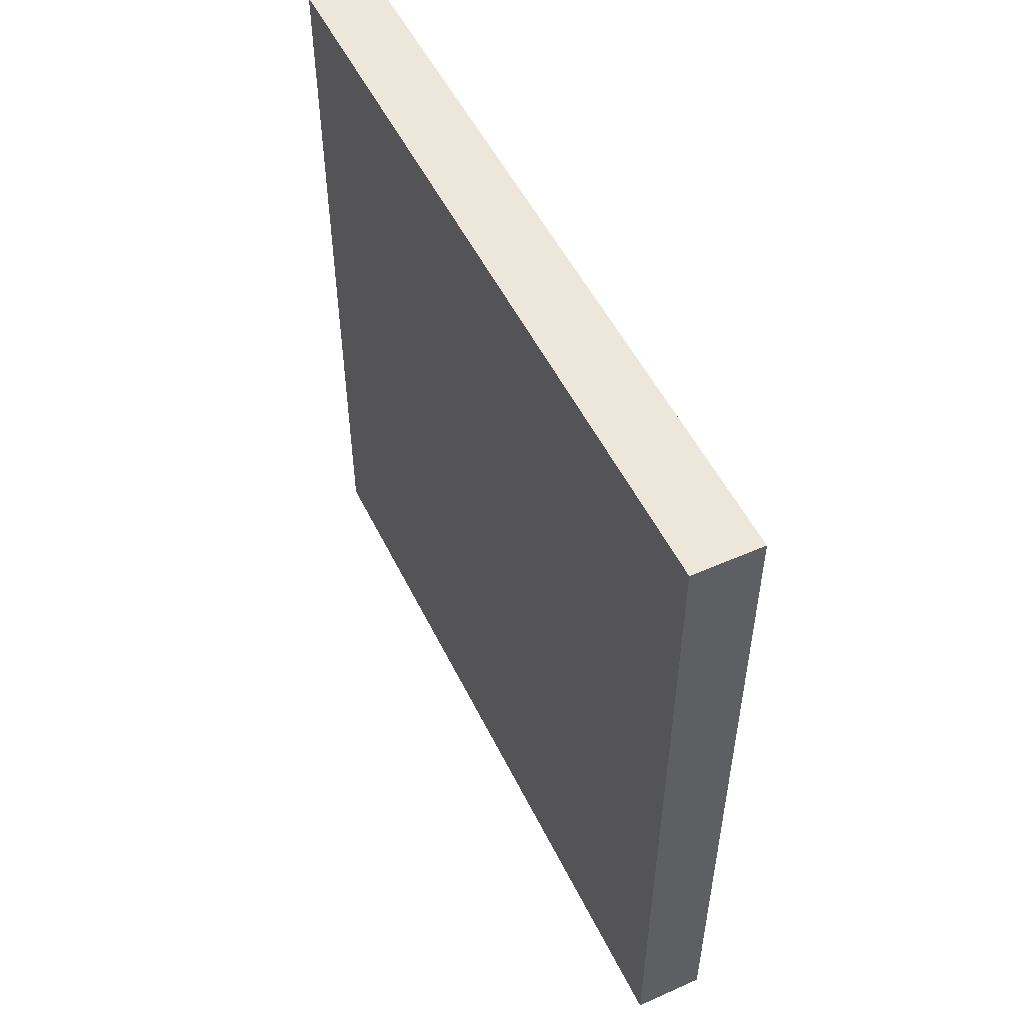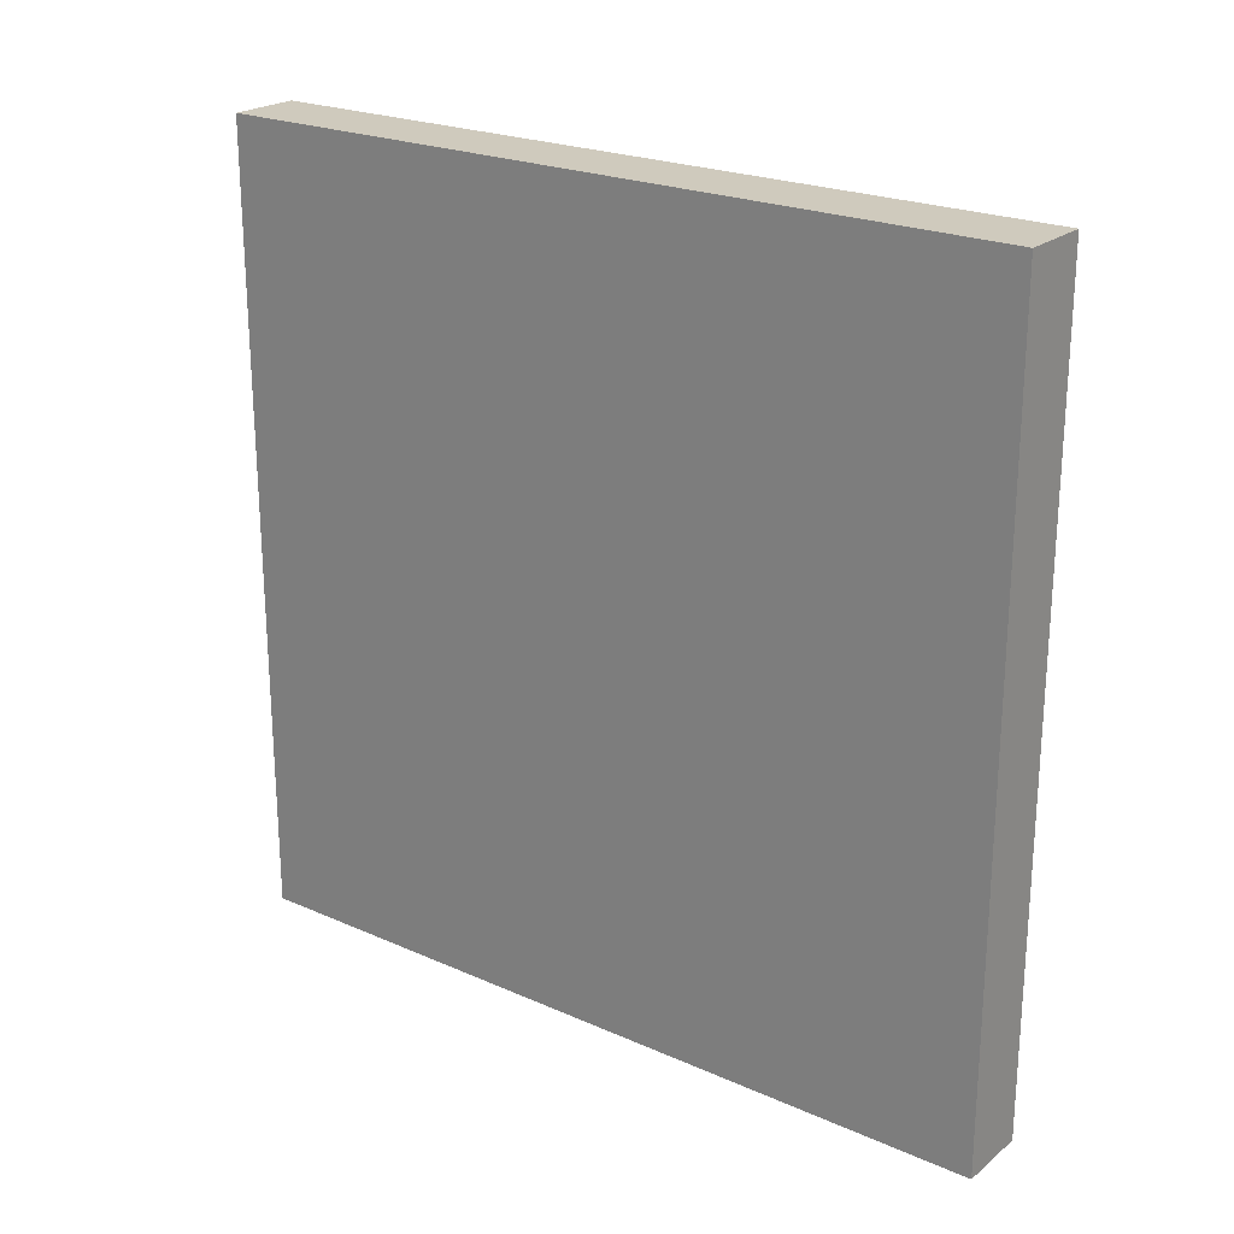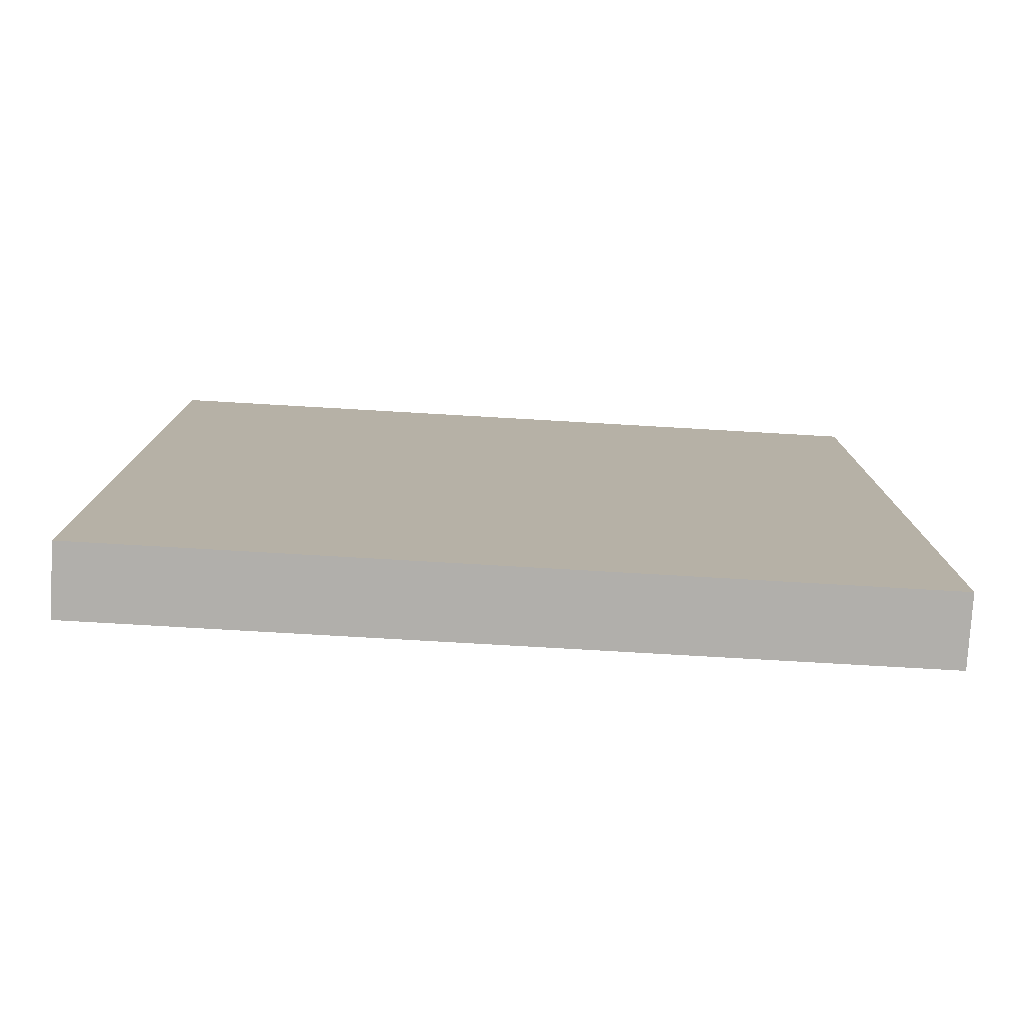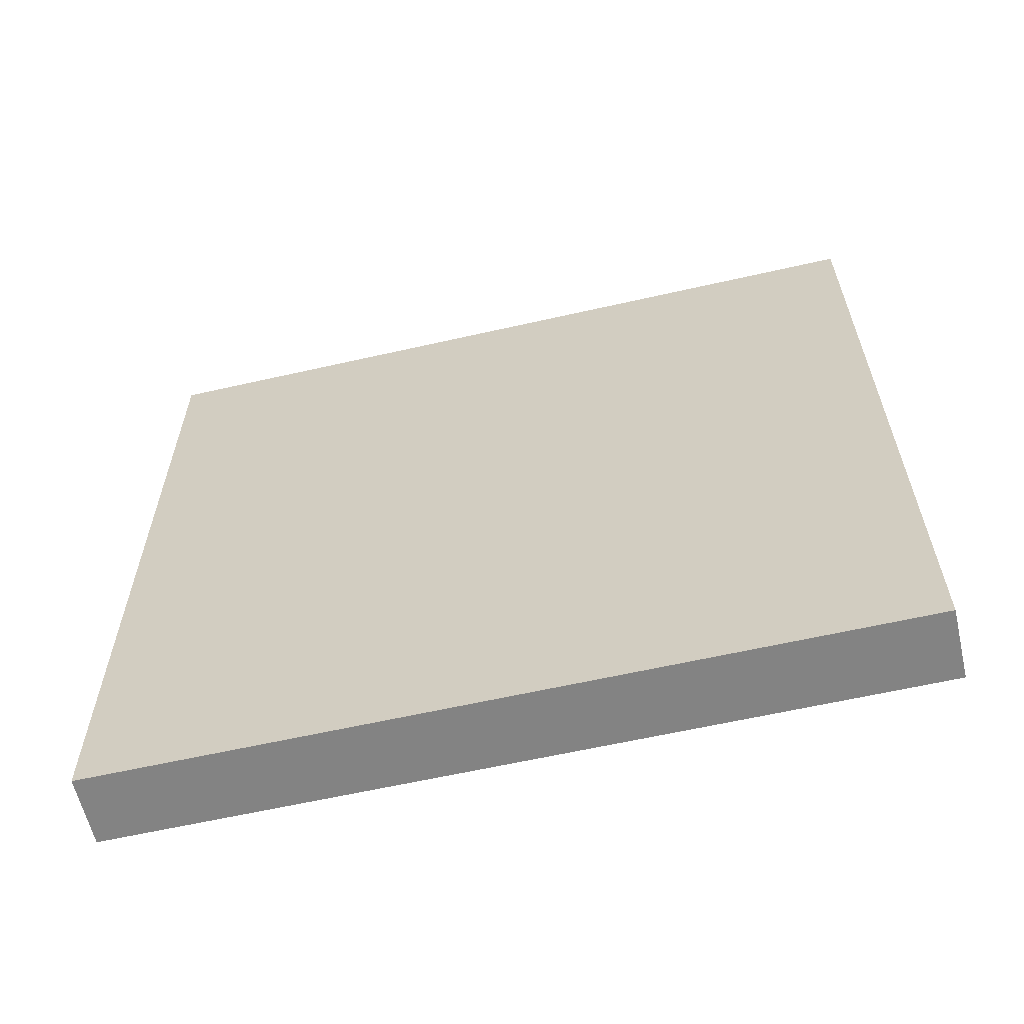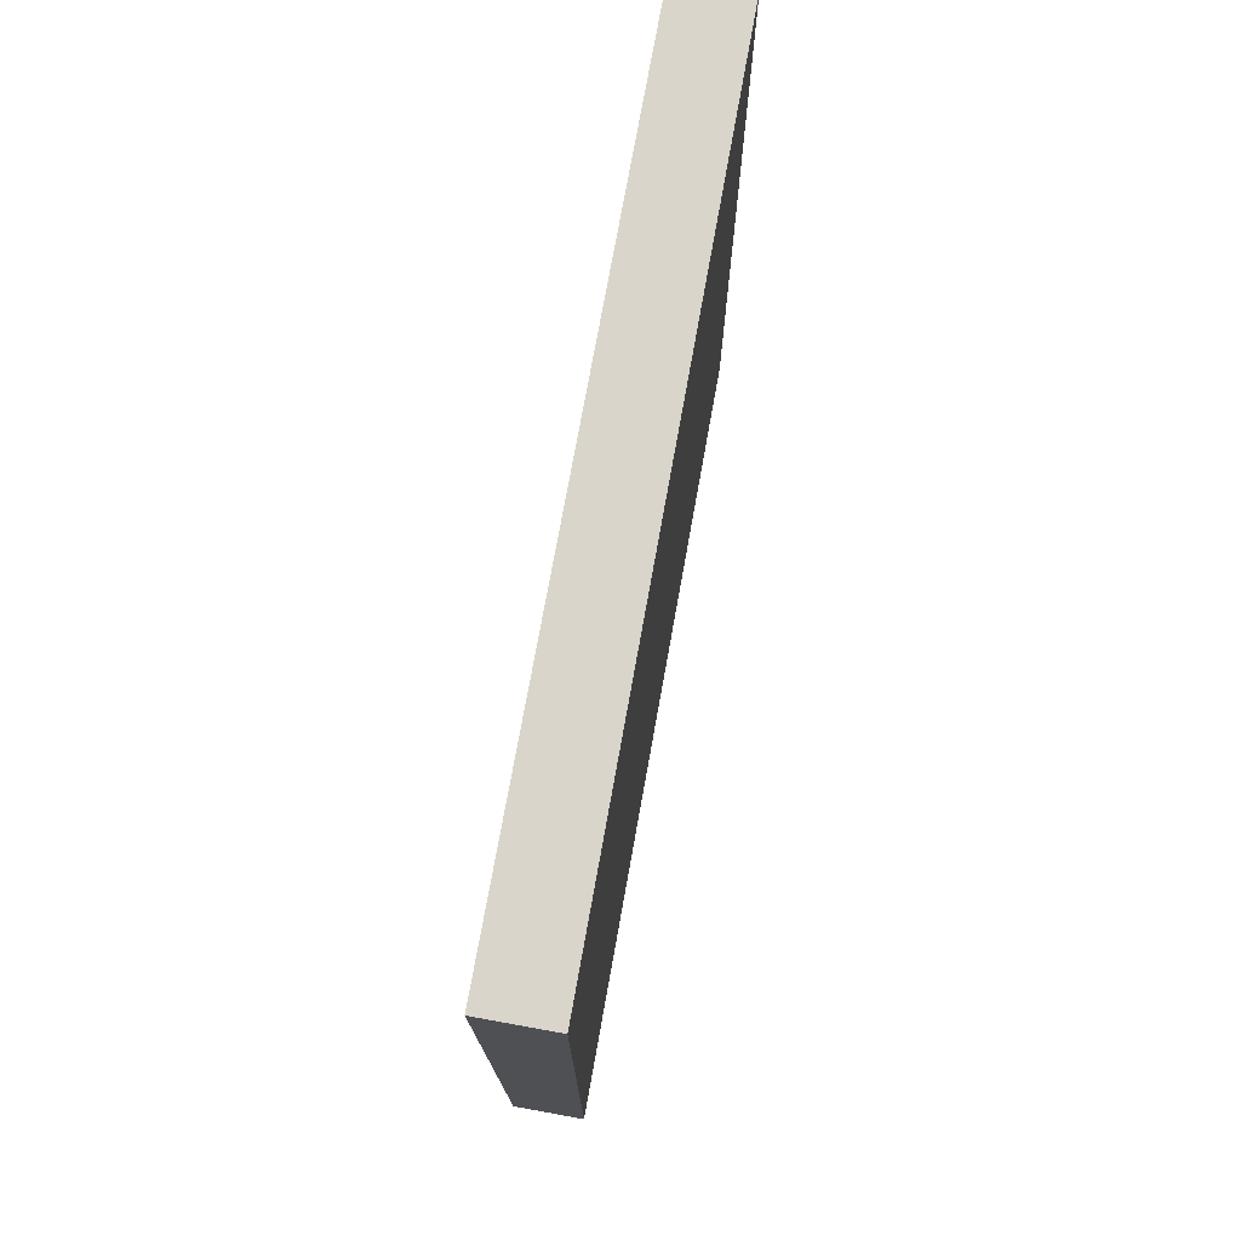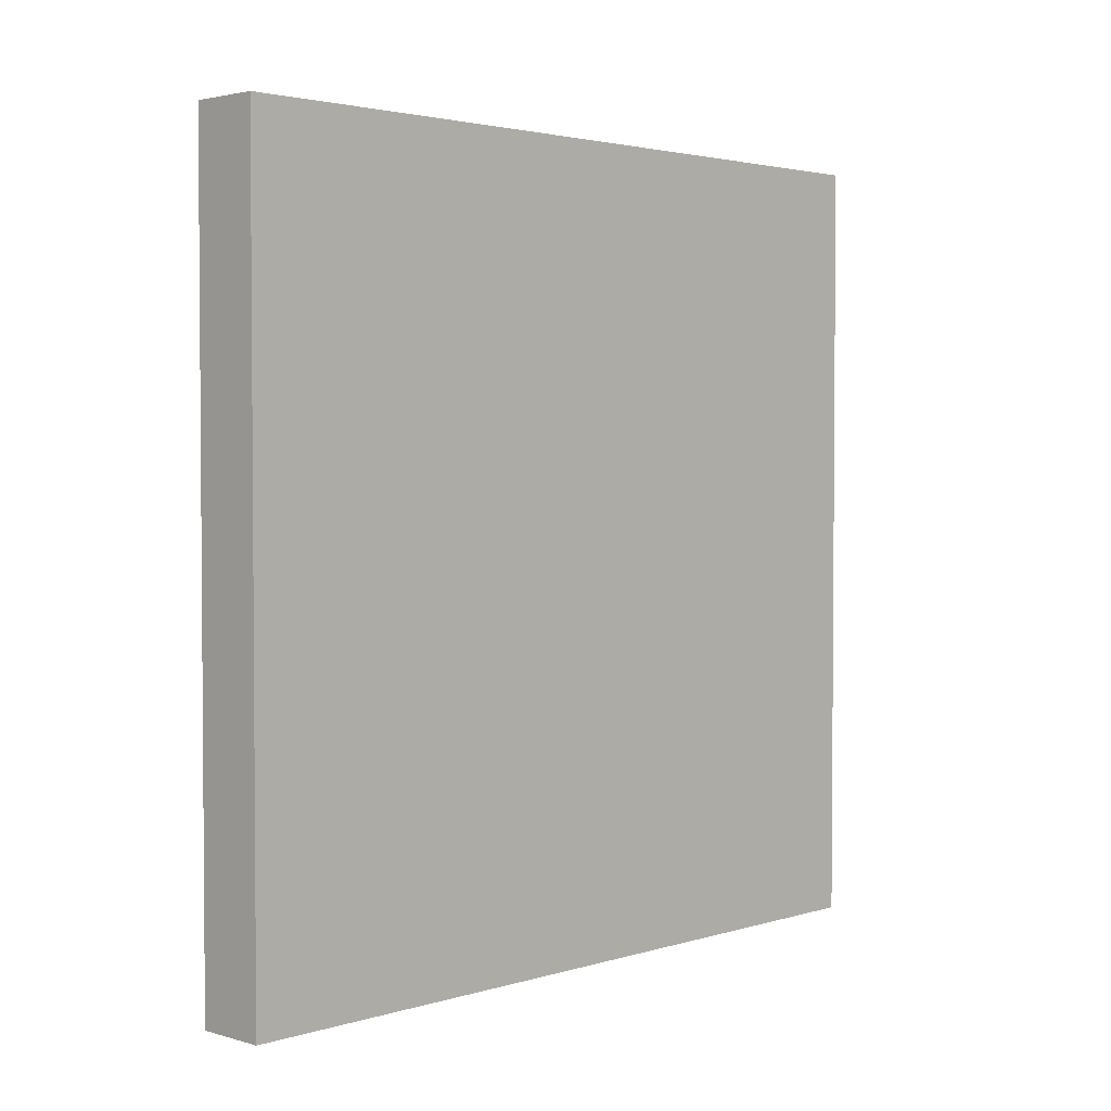
<metadata>
{"format":"obj","ext":"obj","renderer":"f3d","projection":"perspective","resolution":1024,"background":"white","views":[{"elev":52.1,"azim":154.4,"up":"+Y"},{"elev":22.8,"azim":-53.0,"up":"+Y"},{"elev":-78.2,"azim":-93.3,"up":"+Y"},{"elev":-61.0,"azim":103.1,"up":"+Z"},{"elev":74.7,"azim":10.2,"up":"+Y"},{"elev":2.7,"azim":44.1,"up":"+Z"}]}
</metadata>
<code>
o Cube
v -0.5804 0.3003 -0.7215
v -0.5804 0.3003 0.7215
v -0.7085 0.3003 0.7215
v -0.7085 0.3003 -0.7215
v -0.5804 1.743 -0.7215
v -0.5804 1.743 0.7215
v -0.7085 1.743 0.7215
v -0.7085 1.743 -0.7215
f 1 2 3 4
f 5 8 7 6
f 1 5 6 2
f 2 6 7 3
f 3 7 8 4
f 5 1 4 8

</code>
